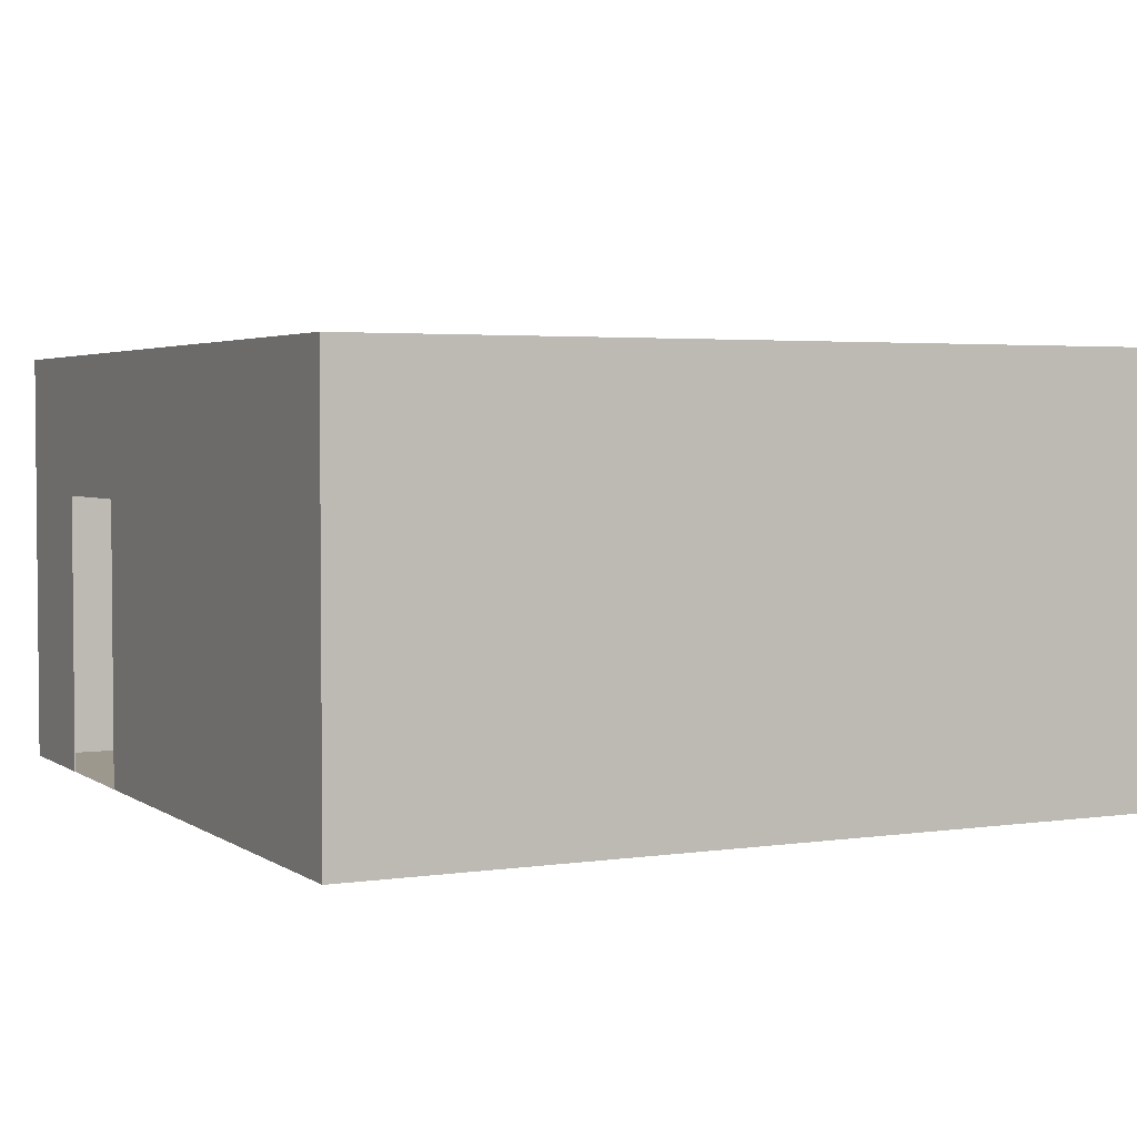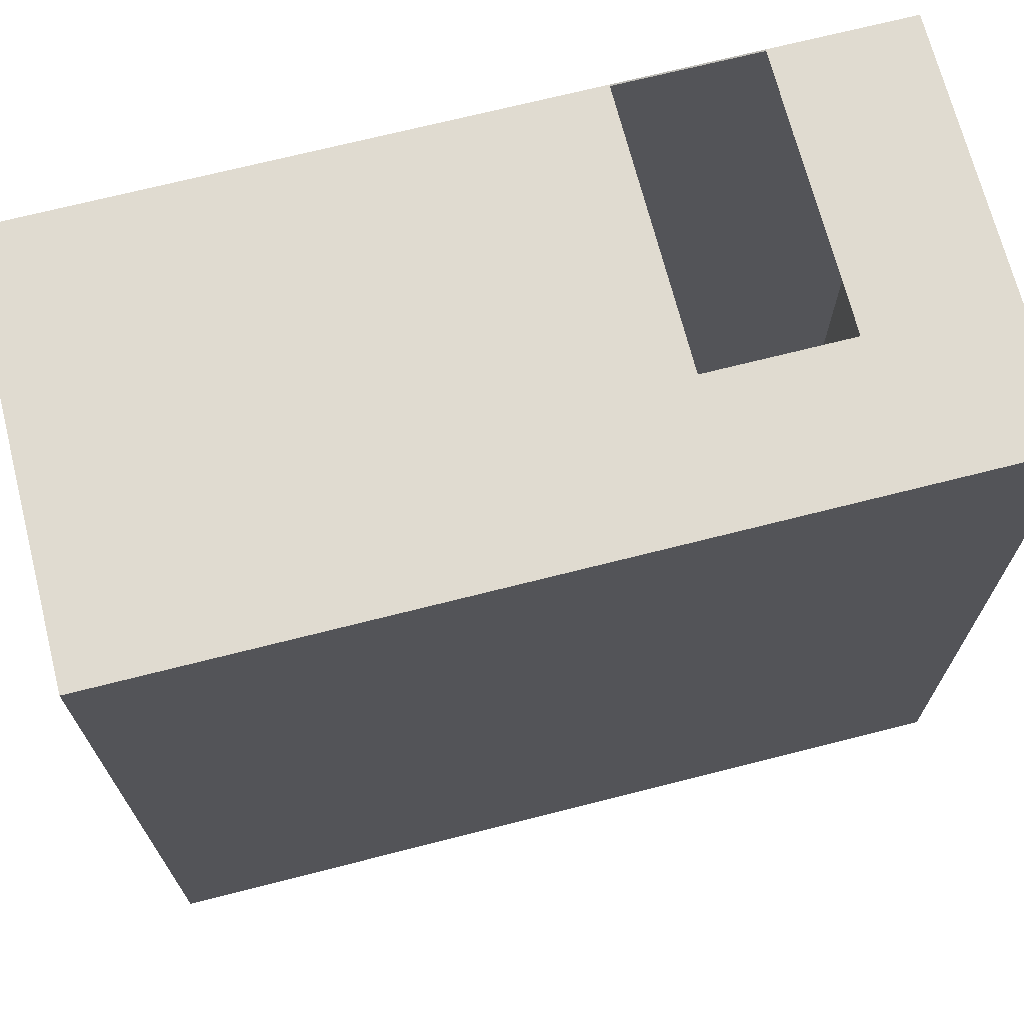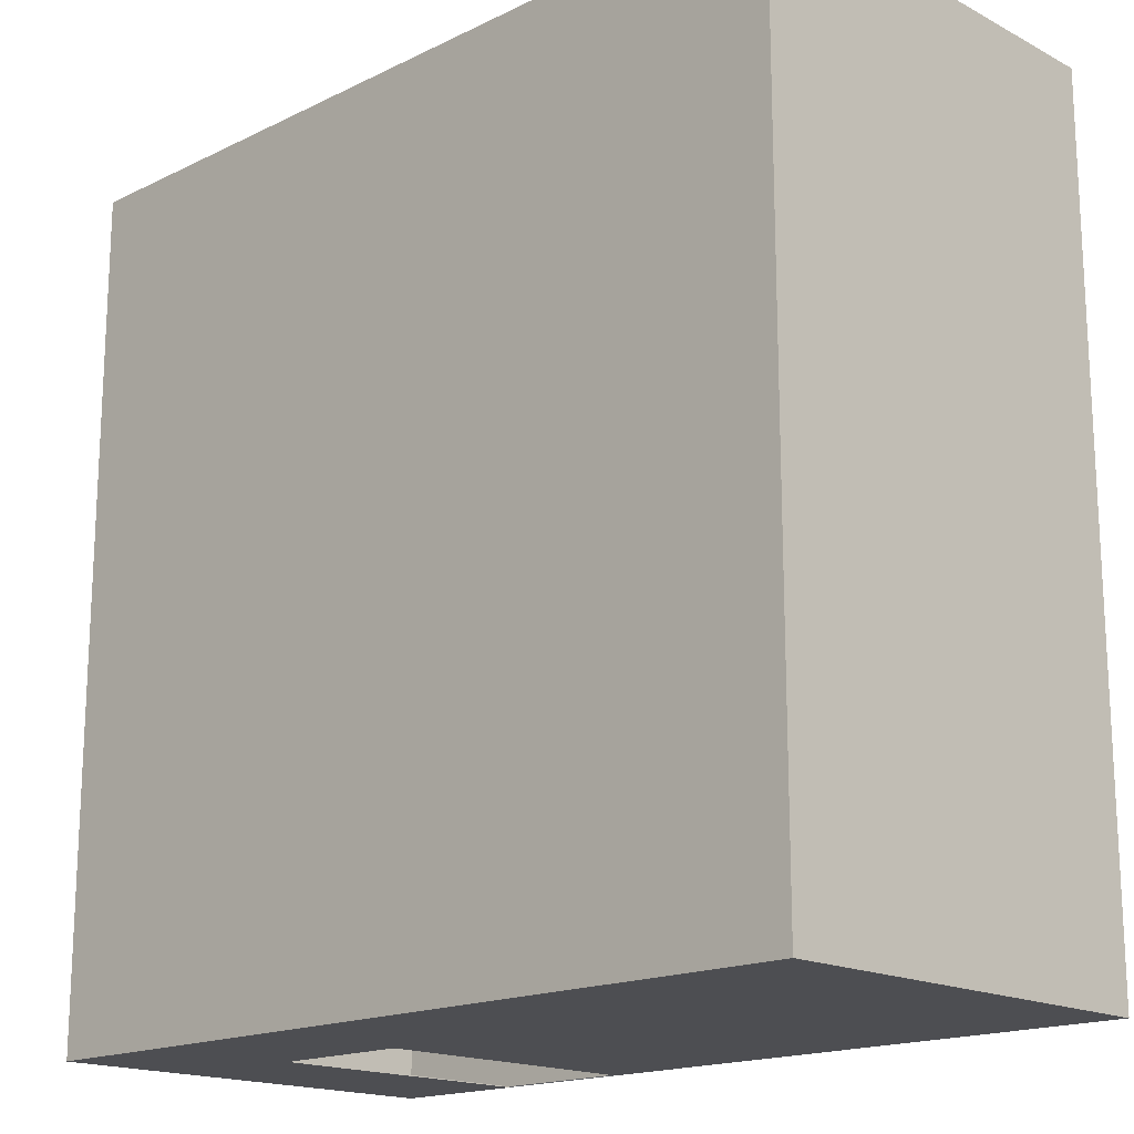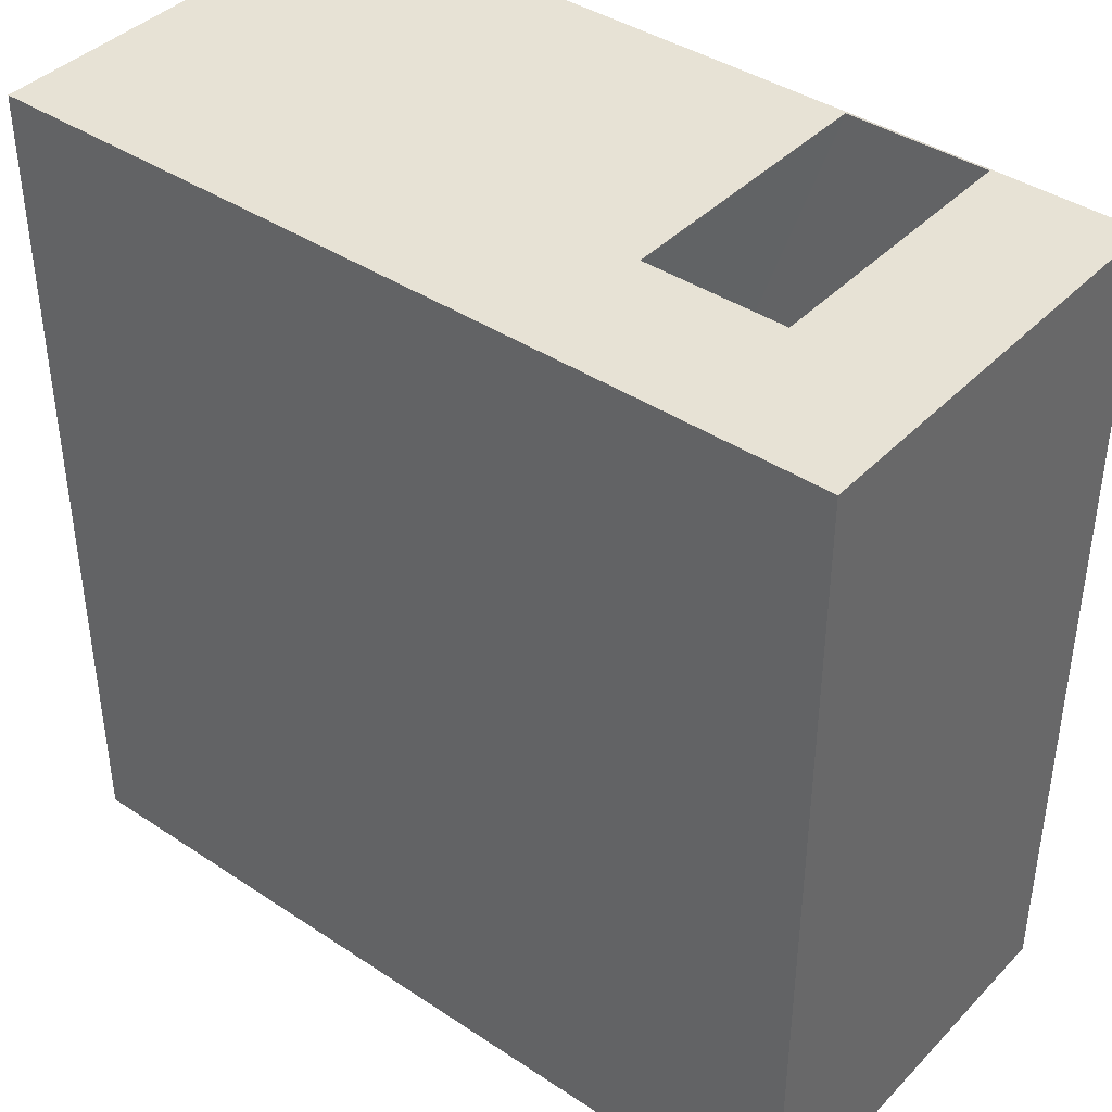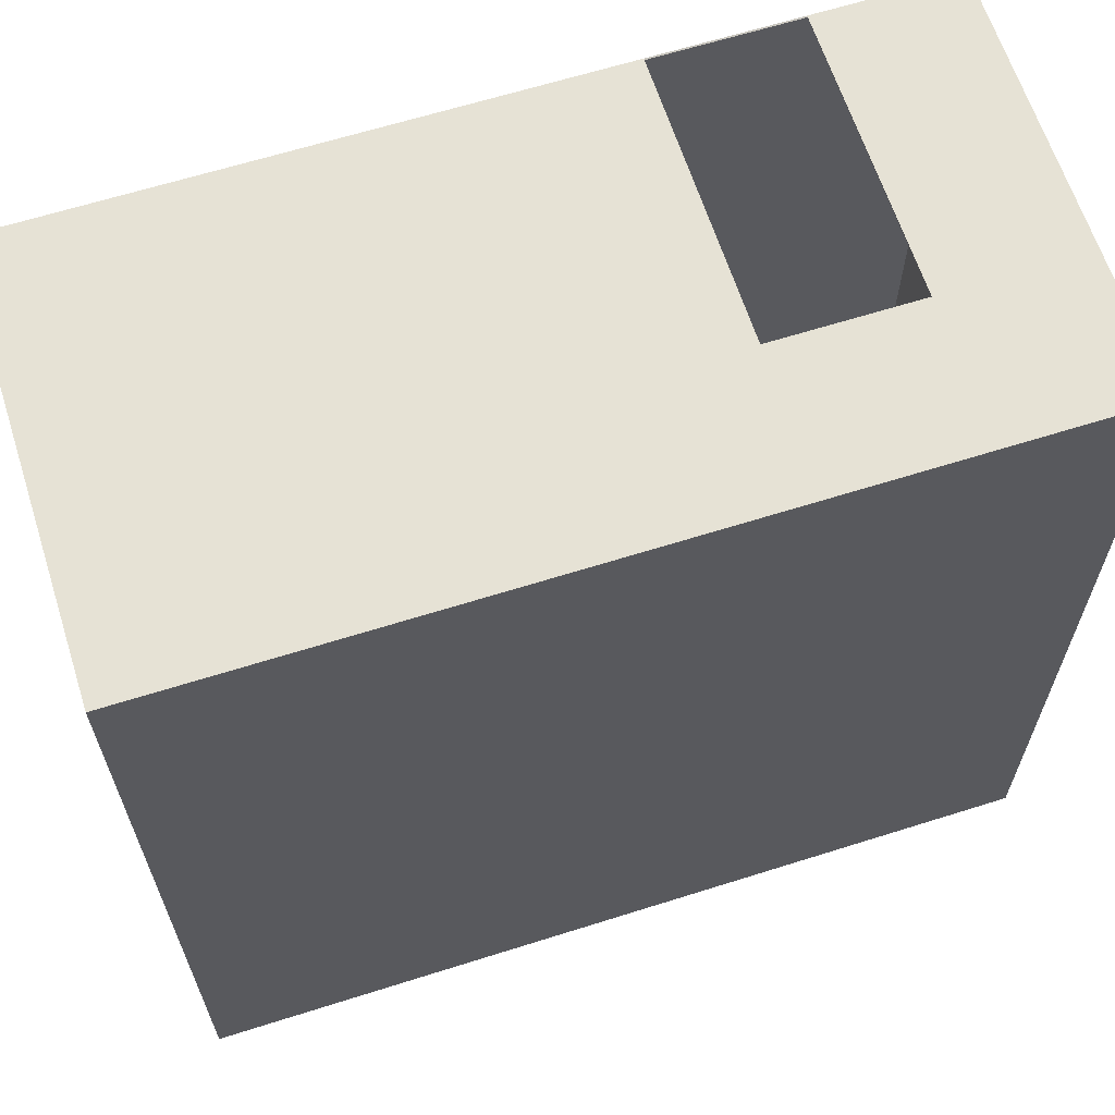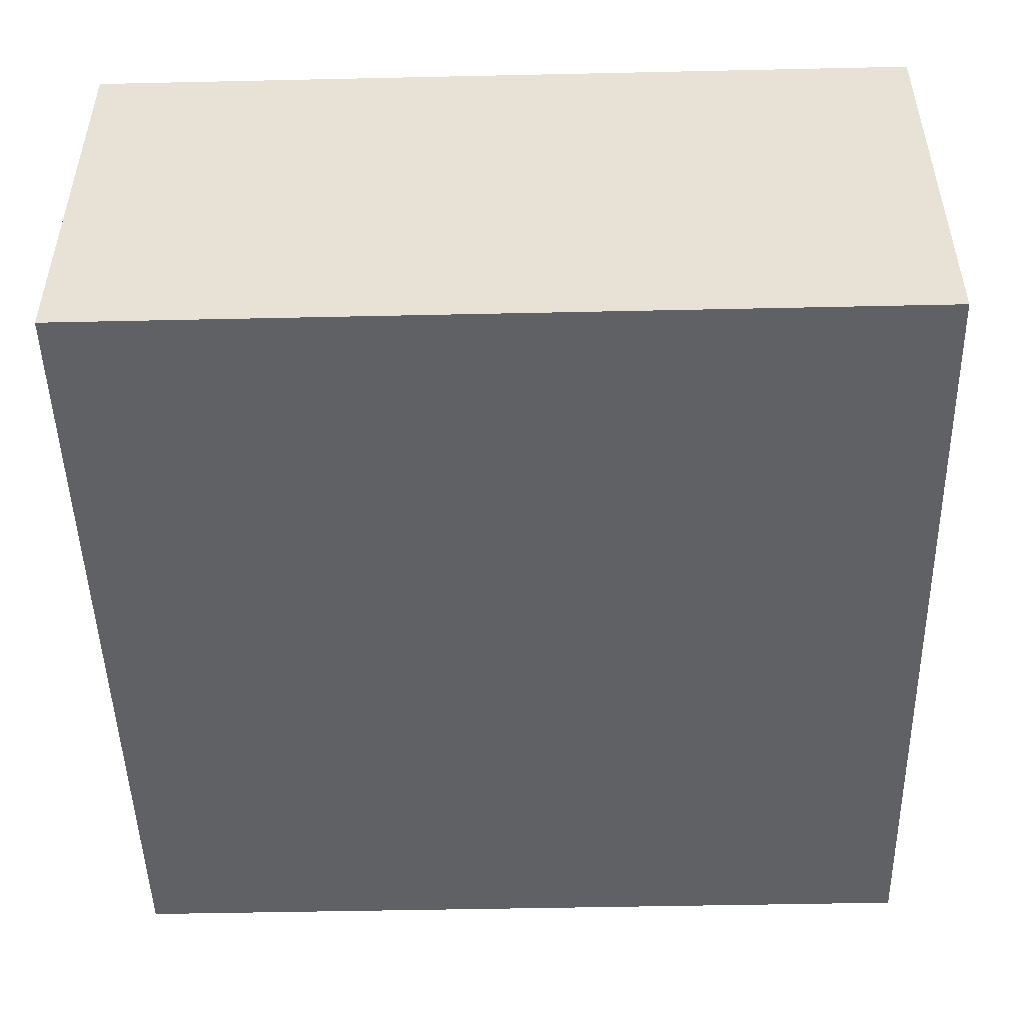
<metadata>
{"format":"obj","ext":"obj","renderer":"f3d","projection":"perspective","resolution":1024,"background":"white","views":[{"elev":3.2,"azim":63.4,"up":"+Y"},{"elev":69.9,"azim":165.7,"up":"+Z"},{"elev":-17.2,"azim":-136.0,"up":"+Z"},{"elev":40.5,"azim":-140.9,"up":"+Z"},{"elev":64.0,"azim":162.3,"up":"+Z"},{"elev":-48.9,"azim":-88.6,"up":"+Y"}]}
</metadata>
<code>
v 4 0 -6
v 0 0 0
v 0 0 -6
v 1 0 0
v 2 0 0
v 6 0 0
v 5 0 -6
v 6 0 -6
v 0 3 -6
v 0 3 0
v 6 3 0
v 6 3 -6
v 4 2 -6
v 5 2 -6
v 2 2 0
v 1 2 0
v 4 0.008944 -5.996
v 0.005773 0.005773 -0.005773
v 0.005773 0.005773 -5.994
v 1 0.008944 -0.004472
v 2 0.008944 -0.004472
v 5.994 0.005773 -0.005773
v 5 0.008944 -5.996
v 5.994 0.005773 -5.994
v 0.005773 2.994 -5.994
v 0.005773 2.994 -0.005773
v 5.994 2.994 -0.005773
v 5.994 2.994 -5.994
v 4 2 -5.99
v 5 2 -5.99
v 2 2 -0.01
v 1 2 -0.01
f 1 2 3
f 2 1 4
f 4 1 5
f 5 1 6
f 6 1 7
f 6 7 8
f 9 2 10
f 2 9 3
f 8 11 6
f 11 8 12
f 9 1 3
f 1 9 13
f 13 9 14
f 14 8 7
f 8 14 12
f 12 14 9
f 11 9 10
f 9 11 12
f 11 5 6
f 5 11 15
f 15 11 16
f 16 2 4
f 2 16 10
f 10 16 11
f 17 19 18
f 18 20 17
f 20 21 17
f 21 22 17
f 22 23 17
f 22 24 23
f 25 26 18
f 18 19 25
f 24 22 27
f 27 28 24
f 25 19 17
f 17 29 25
f 29 30 25
f 30 23 24
f 24 28 30
f 28 25 30
f 27 26 25
f 25 28 27
f 27 22 21
f 21 31 27
f 31 32 27
f 32 20 18
f 18 26 32
f 26 27 32
f 4 5 21 20
f 7 1 17 23
f 1 13 29 17
f 13 14 30 29
f 14 7 23 30
f 5 15 31 21
f 15 16 32 31
f 16 4 20 32

</code>
